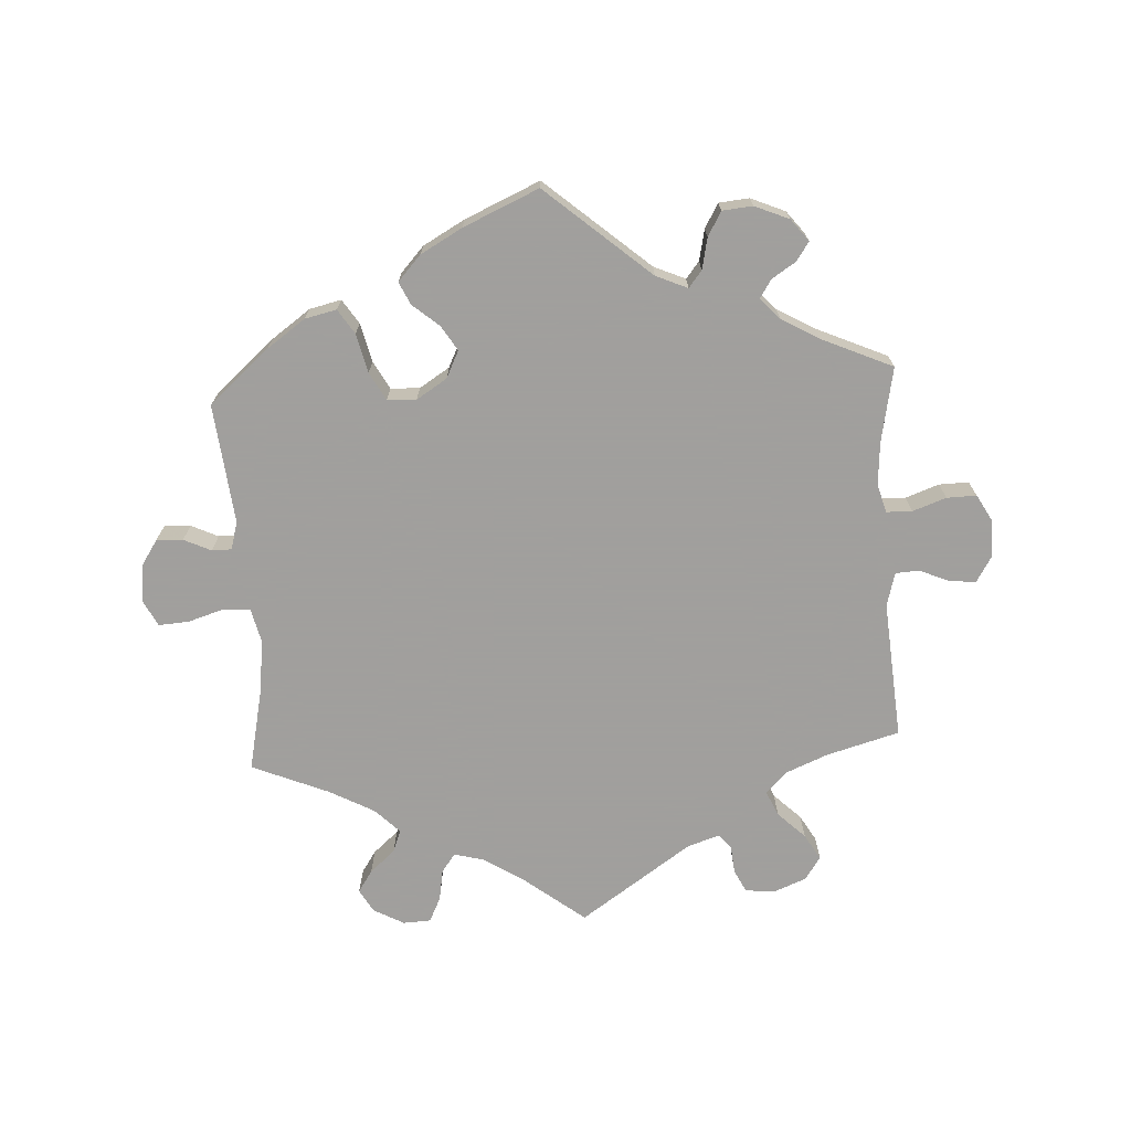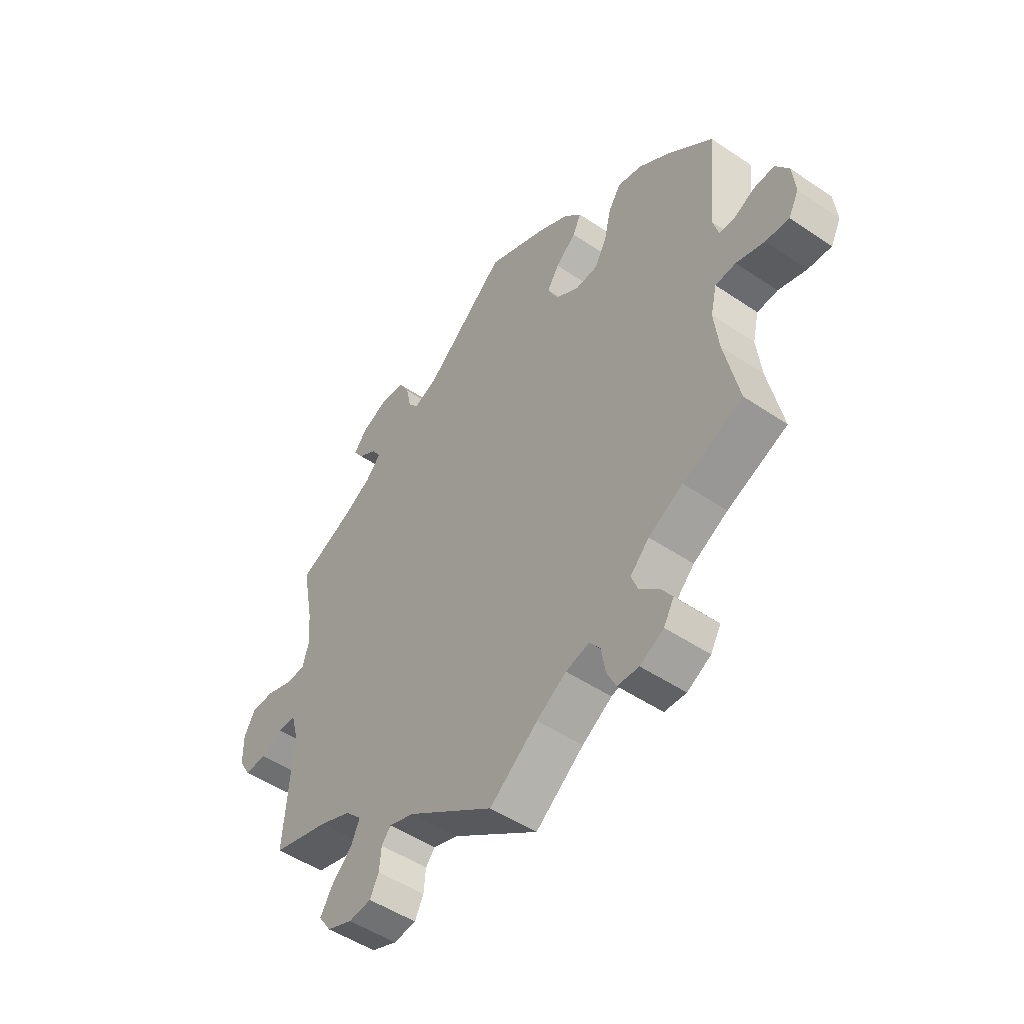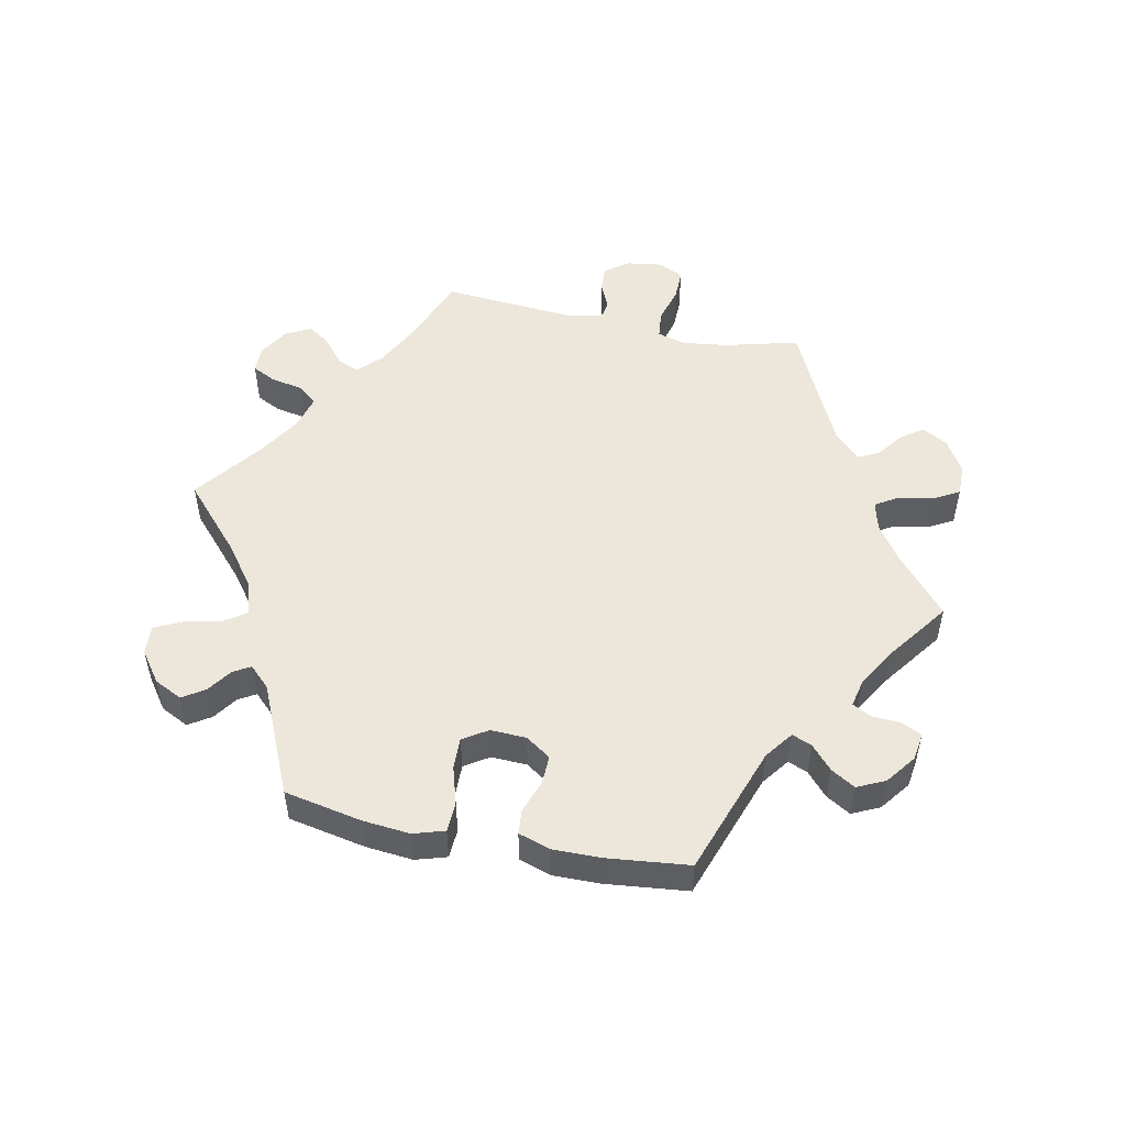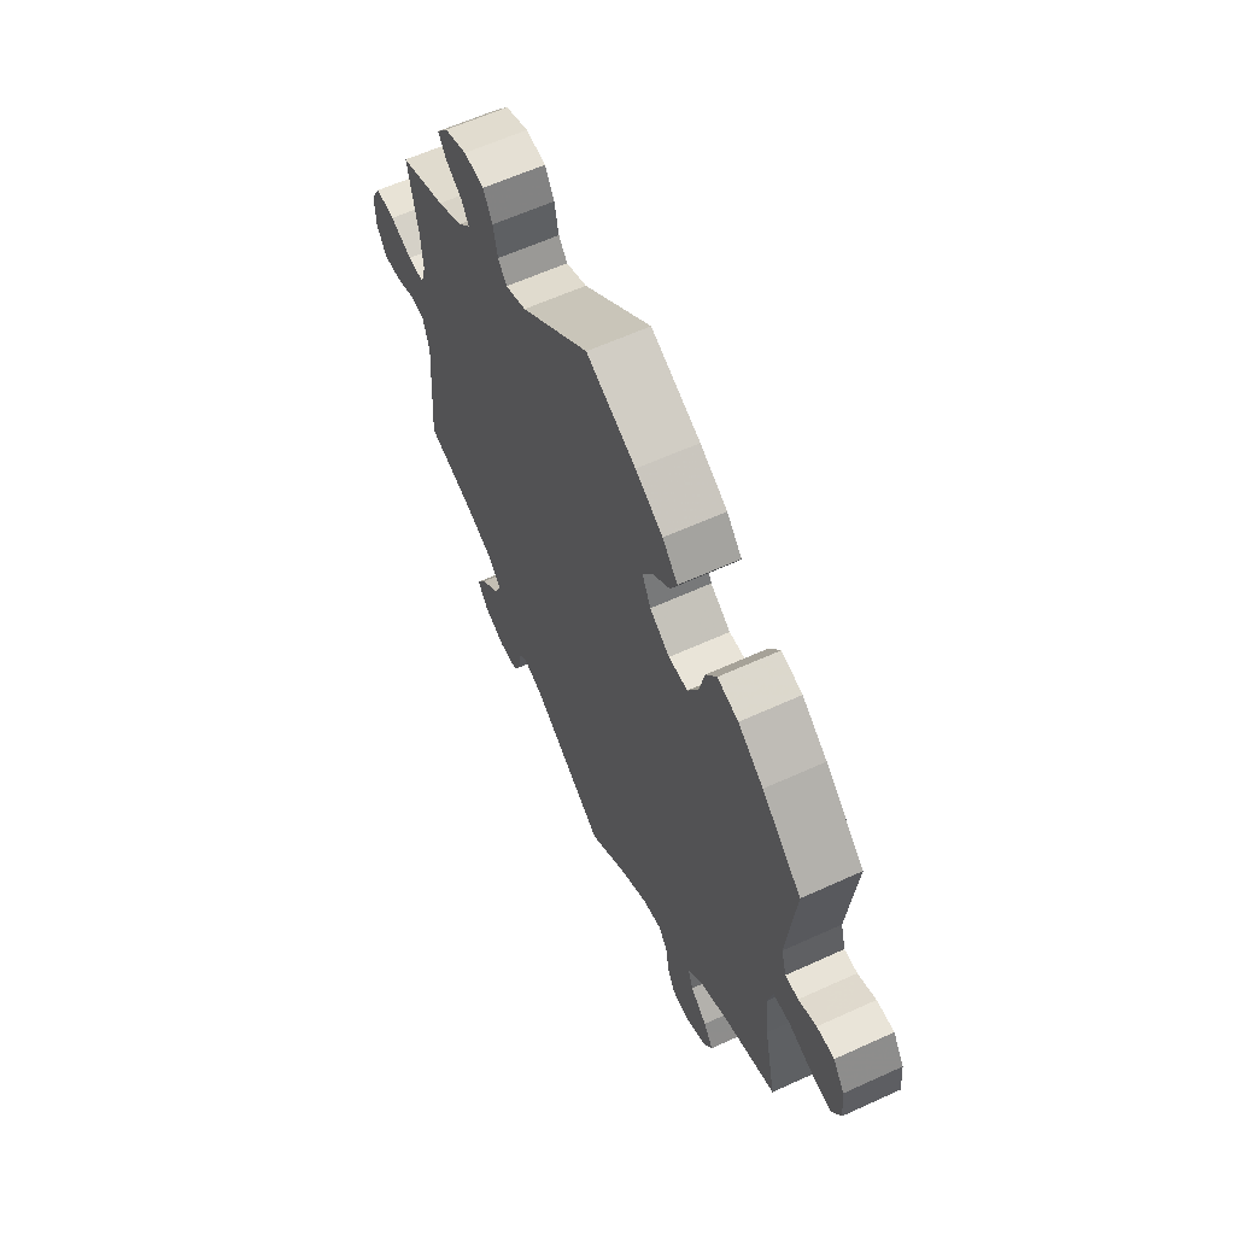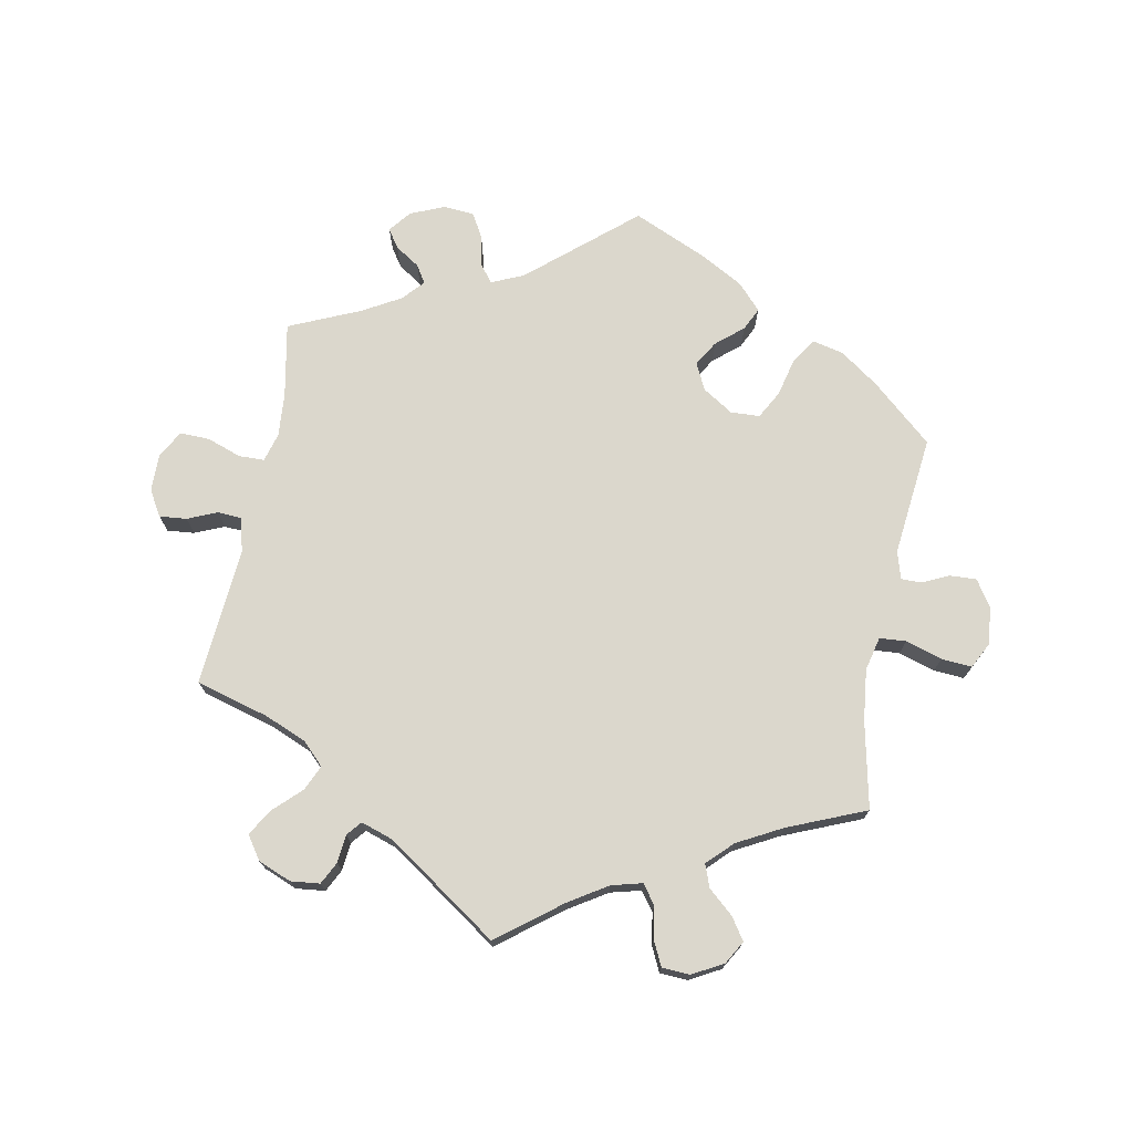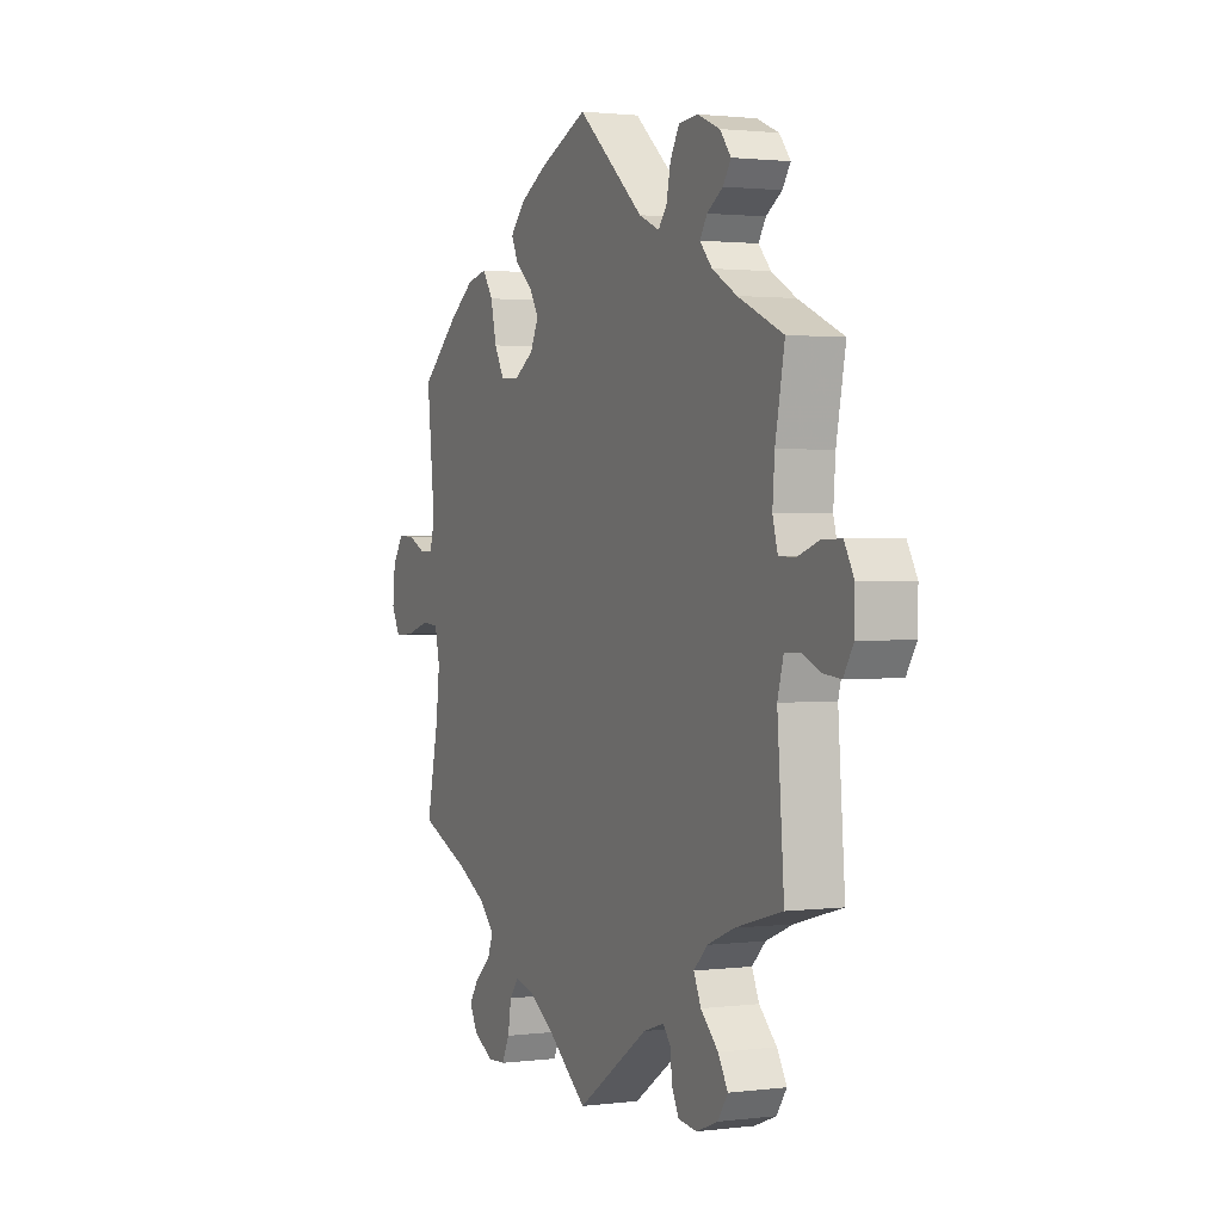
<metadata>
{"format":"obj","ext":"obj","renderer":"f3d","projection":"perspective","resolution":1024,"background":"white","views":[{"elev":-71.5,"azim":3.3,"up":"+Y"},{"elev":-49.7,"azim":-126.8,"up":"+Z"},{"elev":51.8,"azim":-18.3,"up":"+Y"},{"elev":61.6,"azim":-114.9,"up":"+Z"},{"elev":73.1,"azim":-169.0,"up":"+Y"},{"elev":1.6,"azim":65.5,"up":"+Z"}]}
</metadata>
<code>
v 0.157 0.07 0.443
v 0.205 0.07 0.422
v 0.225 0.07 0.447
v 0.235 0.07 0.494
v 0.256 0.07 0.531
v 0.302 0.07 0.535
v 0.354 0.07 0.513
v 0.38 0.07 0.48
v 0.361 0.07 0.452
v 0.324 0.07 0.428
v 0.307 0.07 0.401
v 0.336 0.07 0.369
v 0.394 0.07 0.336
v 0.5 0.07 0.289
v 0.478 0.07 0.176
v 0.473 0.07 0.111
v 0.485 0.07 0.068
v 0.524 0.07 0.067
v 0.575 0.07 0.085
v 0.62 0.07 0.086
v 0.643 0.07 0.045
v 0.642 0.07 -0.012
v 0.619 0.07 -0.05
v 0.578 0.07 -0.046
v 0.534 0.07 -0.027
v 0.498 0.07 -0.029
v 0.484 0.07 -0.08
v 0.5 0.07 -0.289
v 0.389 0.07 -0.32
v 0.326 0.07 -0.346
v 0.294 0.07 -0.378
v 0.311 0.07 -0.416
v 0.352 0.07 -0.456
v 0.375 0.07 -0.495
v 0.351 0.07 -0.53
v 0.301 0.07 -0.55
v 0.257 0.07 -0.545
v 0.24 0.07 -0.511
v 0.236 0.07 -0.469
v 0.218 0.07 -0.447
v 0.169 0.07 -0.463
v 0 0.07 -0.578
v -0.094 0.07 -0.505
v -0.152 0.07 -0.468
v -0.198 0.07 -0.456
v -0.219 0.07 -0.484
v -0.227 0.07 -0.532
v -0.245 0.07 -0.569
v -0.287 0.07 -0.571
v -0.333 0.07 -0.546
v -0.353 0.07 -0.511
v -0.331 0.07 -0.478
v -0.293 0.07 -0.445
v -0.28 0.07 -0.411
v -0.317 0.07 -0.374
v -0.384 0.07 -0.338
v -0.501 0.07 -0.289
v -0.473 0.07 -0.159
v -0.464 0.07 -0.082
v -0.476 0.07 -0.031
v -0.516 0.07 -0.028
v -0.571 0.07 -0.045
v -0.617 0.07 -0.048
v -0.637 0.07 -0.009
v -0.631 0.07 0.048
v -0.605 0.07 0.087
v -0.565 0.07 0.085
v -0.524 0.07 0.066
v -0.494 0.07 0.066
v -0.482 0.07 0.108
v -0.501 0.07 0.289
v -0.41 0.07 0.368
v -0.352 0.07 0.409
v -0.304 0.07 0.42
v -0.28 0.07 0.383
v -0.266 0.07 0.324
v -0.243 0.07 0.282
v -0.199 0.07 0.28
v -0.153 0.07 0.309
v -0.133 0.07 0.35
v -0.156 0.07 0.387
v -0.196 0.07 0.421
v -0.212 0.07 0.455
v -0.177 0.07 0.493
v -0.114 0.07 0.528
v 0 0.07 0.578
v 0.157 0 0.443
v 0.205 0 0.422
v 0.225 0 0.447
v 0.235 0 0.494
v 0.256 0 0.531
v 0.302 0 0.535
v 0.354 0 0.513
v 0.38 0 0.48
v 0.361 0 0.452
v 0.324 0 0.428
v 0.307 0 0.401
v 0.336 0 0.369
v 0.394 0 0.336
v 0.5 0 0.289
v 0.478 0 0.176
v 0.473 0 0.111
v 0.485 0 0.068
v 0.524 0 0.067
v 0.575 0 0.085
v 0.62 0 0.086
v 0.643 0 0.045
v 0.642 0 -0.012
v 0.619 0 -0.05
v 0.578 0 -0.046
v 0.534 0 -0.027
v 0.498 0 -0.029
v 0.484 0 -0.08
v 0.5 0 -0.289
v 0.389 0 -0.32
v 0.326 0 -0.346
v 0.294 0 -0.378
v 0.311 0 -0.416
v 0.352 0 -0.456
v 0.375 0 -0.495
v 0.351 0 -0.53
v 0.301 0 -0.55
v 0.257 0 -0.545
v 0.24 0 -0.511
v 0.236 0 -0.469
v 0.218 0 -0.447
v 0.169 0 -0.463
v 0 0 -0.578
v -0.094 0 -0.505
v -0.152 0 -0.468
v -0.198 0 -0.456
v -0.219 0 -0.484
v -0.227 0 -0.532
v -0.245 0 -0.569
v -0.287 0 -0.571
v -0.333 0 -0.546
v -0.353 0 -0.511
v -0.331 0 -0.478
v -0.293 0 -0.445
v -0.28 0 -0.411
v -0.317 0 -0.374
v -0.384 0 -0.338
v -0.501 0 -0.289
v -0.473 0 -0.159
v -0.464 0 -0.082
v -0.476 0 -0.031
v -0.516 0 -0.028
v -0.571 0 -0.045
v -0.617 0 -0.048
v -0.637 0 -0.009
v -0.631 0 0.048
v -0.605 0 0.087
v -0.565 0 0.085
v -0.524 0 0.066
v -0.494 0 0.066
v -0.482 0 0.108
v -0.501 0 0.289
v -0.41 0 0.368
v -0.352 0 0.409
v -0.304 0 0.42
v -0.28 0 0.383
v -0.266 0 0.324
v -0.243 0 0.282
v -0.199 0 0.28
v -0.153 0 0.309
v -0.133 0 0.35
v -0.156 0 0.387
v -0.196 0 0.421
v -0.212 0 0.455
v -0.177 0 0.493
v -0.114 0 0.528
v 0 0 0.578
f 85 86 1
f 84 85 1 2
f 81 82 83 84
f 80 81 84 2
f 79 80 2
f 78 79 2
f 73 74 75 76
f 73 76 77
f 70 71 72 73
f 69 70 73 77
f 65 66 67 68
f 65 68 69
f 64 65 69
f 61 62 63 64
f 60 61 64 69
f 59 60 69 77
f 56 57 58
f 55 56 58 59
f 54 55 59 77
f 50 51 52 53
f 48 49 50 53
f 46 47 48 53
f 45 46 53 54
f 44 45 54 77
f 41 42 43
f 40 41 43 44
f 36 37 38 39
f 34 35 36 39
f 32 33 34 39
f 31 32 39 40
f 30 31 40 44
f 27 28 29
f 26 27 29 30
f 22 23 24 25
f 22 25 26
f 21 22 26
f 18 19 20 21
f 17 18 21 26
f 16 17 26 30
f 13 14 15
f 12 13 15 16
f 11 12 16 30
f 7 8 9 10
f 7 10 11
f 6 7 11
f 3 4 5 6
f 2 3 6 11
f 78 2 11 30
f 30 44 77 78
f 87 172 171
f 88 87 171 170
f 170 169 168 167
f 88 170 167 166
f 88 166 165
f 88 165 164
f 162 161 160 159
f 163 162 159
f 159 158 157 156
f 163 159 156 155
f 154 153 152 151
f 155 154 151
f 155 151 150
f 150 149 148 147
f 155 150 147 146
f 163 155 146 145
f 144 143 142
f 145 144 142 141
f 163 145 141 140
f 139 138 137 136
f 139 136 135 134
f 139 134 133 132
f 140 139 132 131
f 163 140 131 130
f 129 128 127
f 130 129 127 126
f 125 124 123 122
f 125 122 121 120
f 125 120 119 118
f 126 125 118 117
f 130 126 117 116
f 115 114 113
f 116 115 113 112
f 111 110 109 108
f 112 111 108
f 112 108 107
f 107 106 105 104
f 112 107 104 103
f 116 112 103 102
f 101 100 99
f 102 101 99 98
f 116 102 98 97
f 96 95 94 93
f 97 96 93
f 97 93 92
f 92 91 90 89
f 97 92 89 88
f 116 97 88 164
f 164 163 130 116
f 1 87 88 2
f 2 88 89 3
f 3 89 90 4
f 4 90 91 5
f 5 91 92 6
f 6 92 93 7
f 7 93 94 8
f 8 94 95 9
f 9 95 96 10
f 10 96 97 11
f 11 97 98 12
f 12 98 99 13
f 13 99 100 14
f 14 100 101 15
f 15 101 102 16
f 16 102 103 17
f 17 103 104 18
f 18 104 105 19
f 19 105 106 20
f 20 106 107 21
f 21 107 108 22
f 22 108 109 23
f 23 109 110 24
f 24 110 111 25
f 25 111 112 26
f 26 112 113 27
f 27 113 114 28
f 28 114 115 29
f 29 115 116 30
f 30 116 117 31
f 31 117 118 32
f 32 118 119 33
f 33 119 120 34
f 34 120 121 35
f 35 121 122 36
f 36 122 123 37
f 37 123 124 38
f 38 124 125 39
f 39 125 126 40
f 40 126 127 41
f 41 127 128 42
f 42 128 129 43
f 43 129 130 44
f 44 130 131 45
f 45 131 132 46
f 46 132 133 47
f 47 133 134 48
f 48 134 135 49
f 49 135 136 50
f 50 136 137 51
f 51 137 138 52
f 52 138 139 53
f 53 139 140 54
f 54 140 141 55
f 55 141 142 56
f 56 142 143 57
f 57 143 144 58
f 58 144 145 59
f 59 145 146 60
f 60 146 147 61
f 61 147 148 62
f 62 148 149 63
f 63 149 150 64
f 64 150 151 65
f 65 151 152 66
f 66 152 153 67
f 67 153 154 68
f 68 154 155 69
f 69 155 156 70
f 70 156 157 71
f 71 157 158 72
f 72 158 159 73
f 73 159 160 74
f 74 160 161 75
f 75 161 162 76
f 76 162 163 77
f 77 163 164 78
f 78 164 165 79
f 79 165 166 80
f 80 166 167 81
f 81 167 168 82
f 82 168 169 83
f 83 169 170 84
f 84 170 171 85
f 85 171 172 86
f 86 172 87 1

</code>
